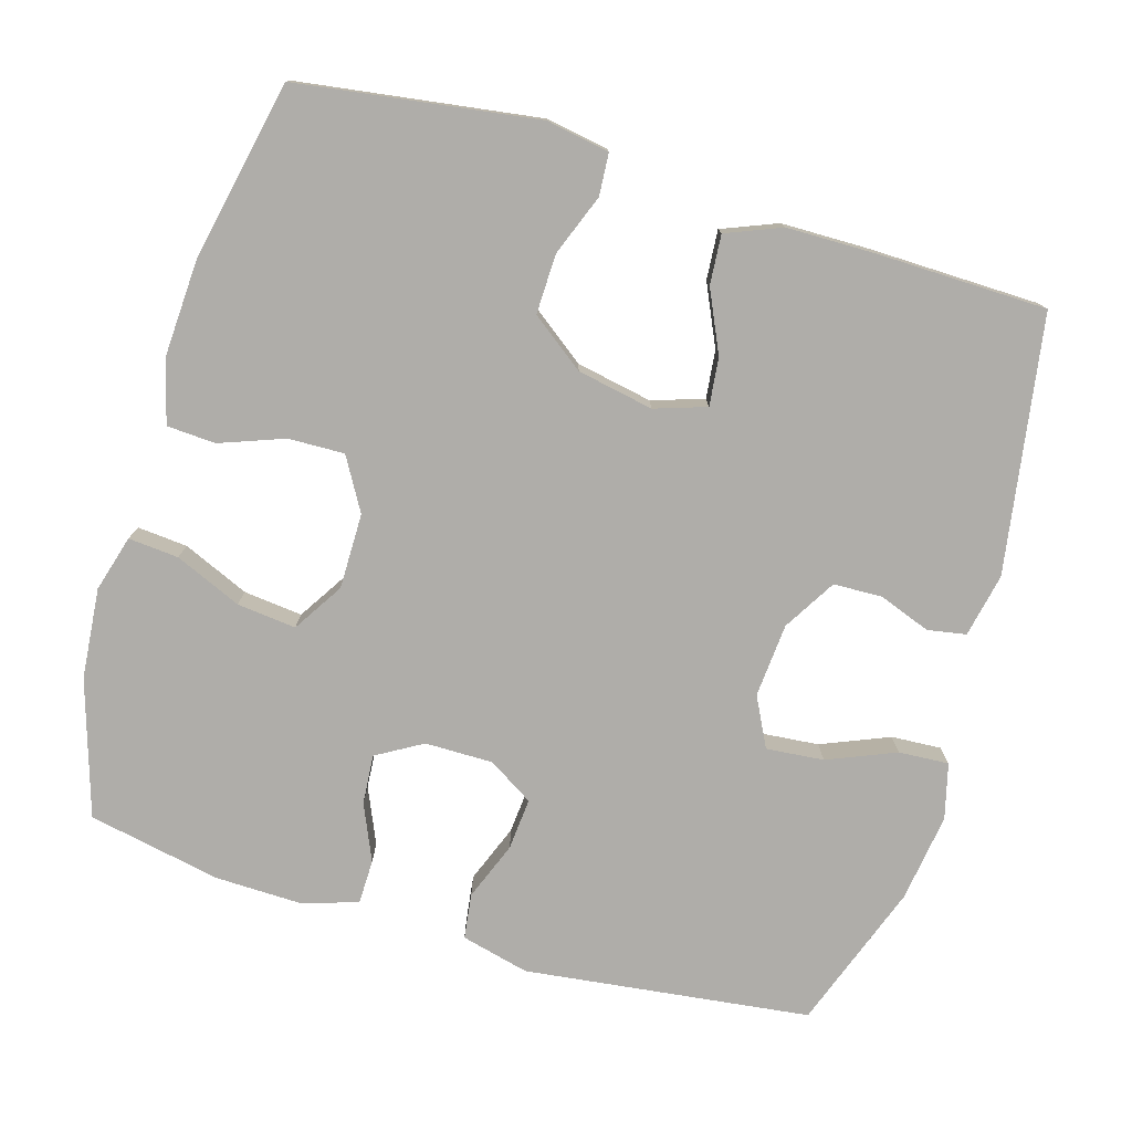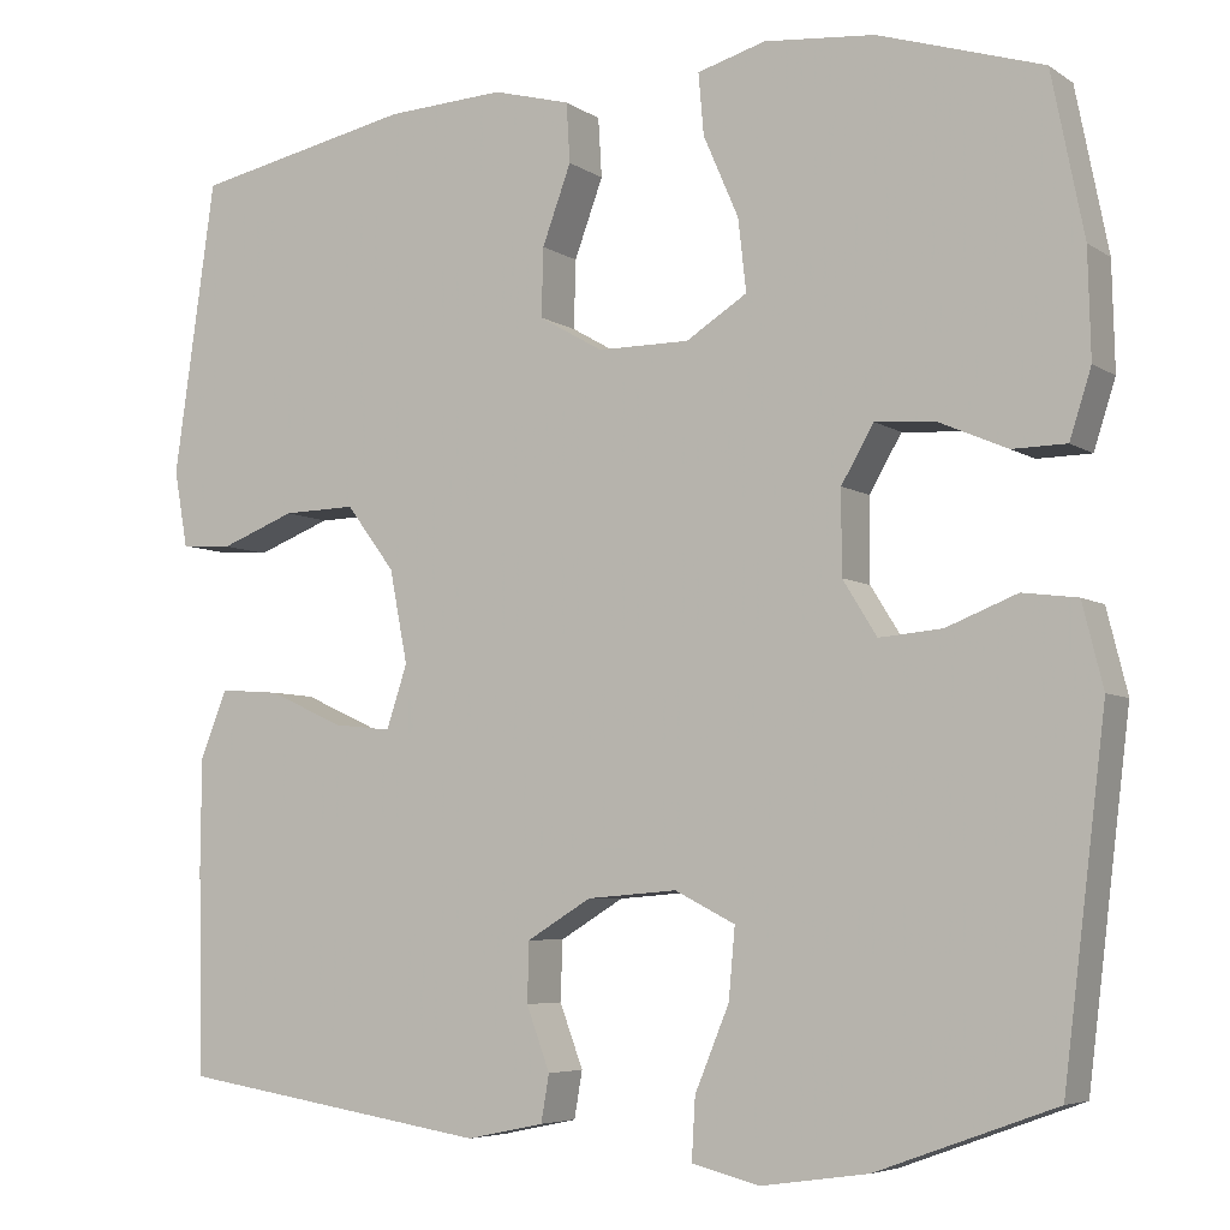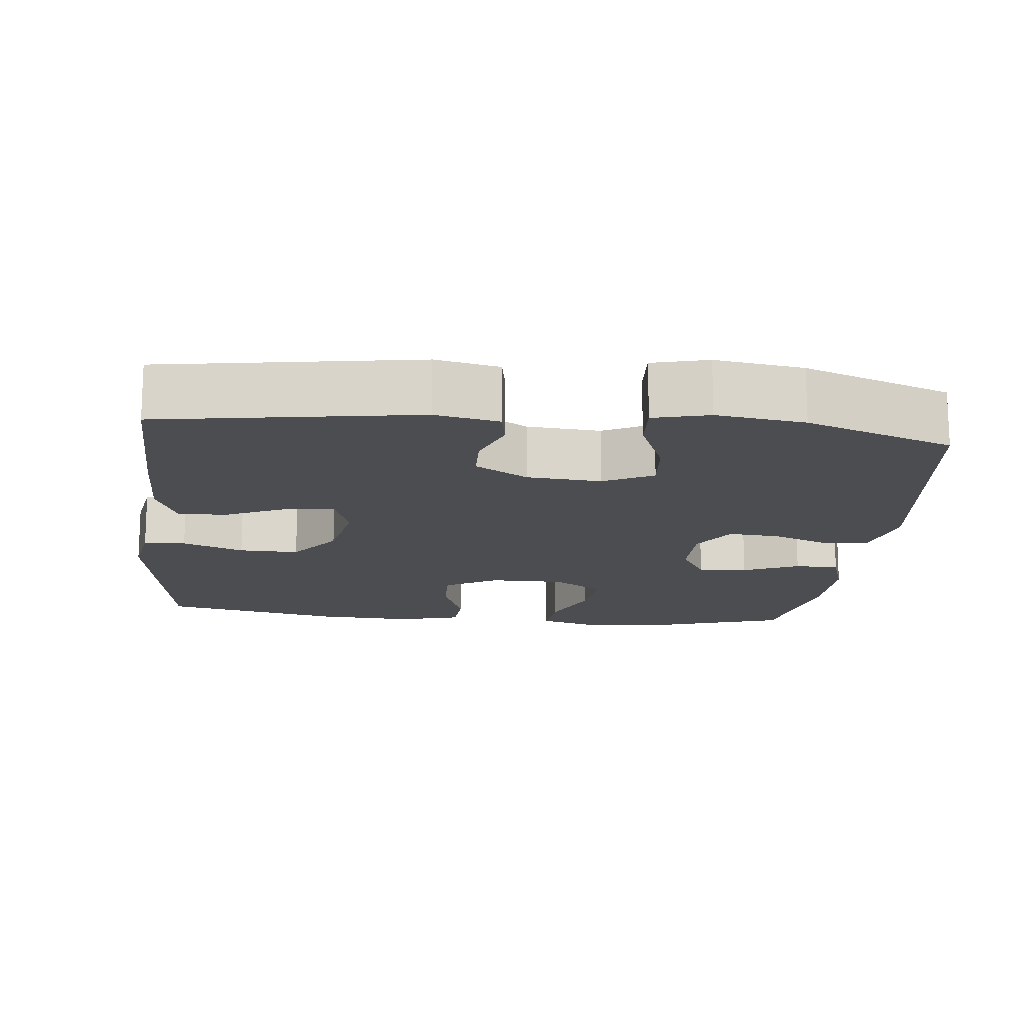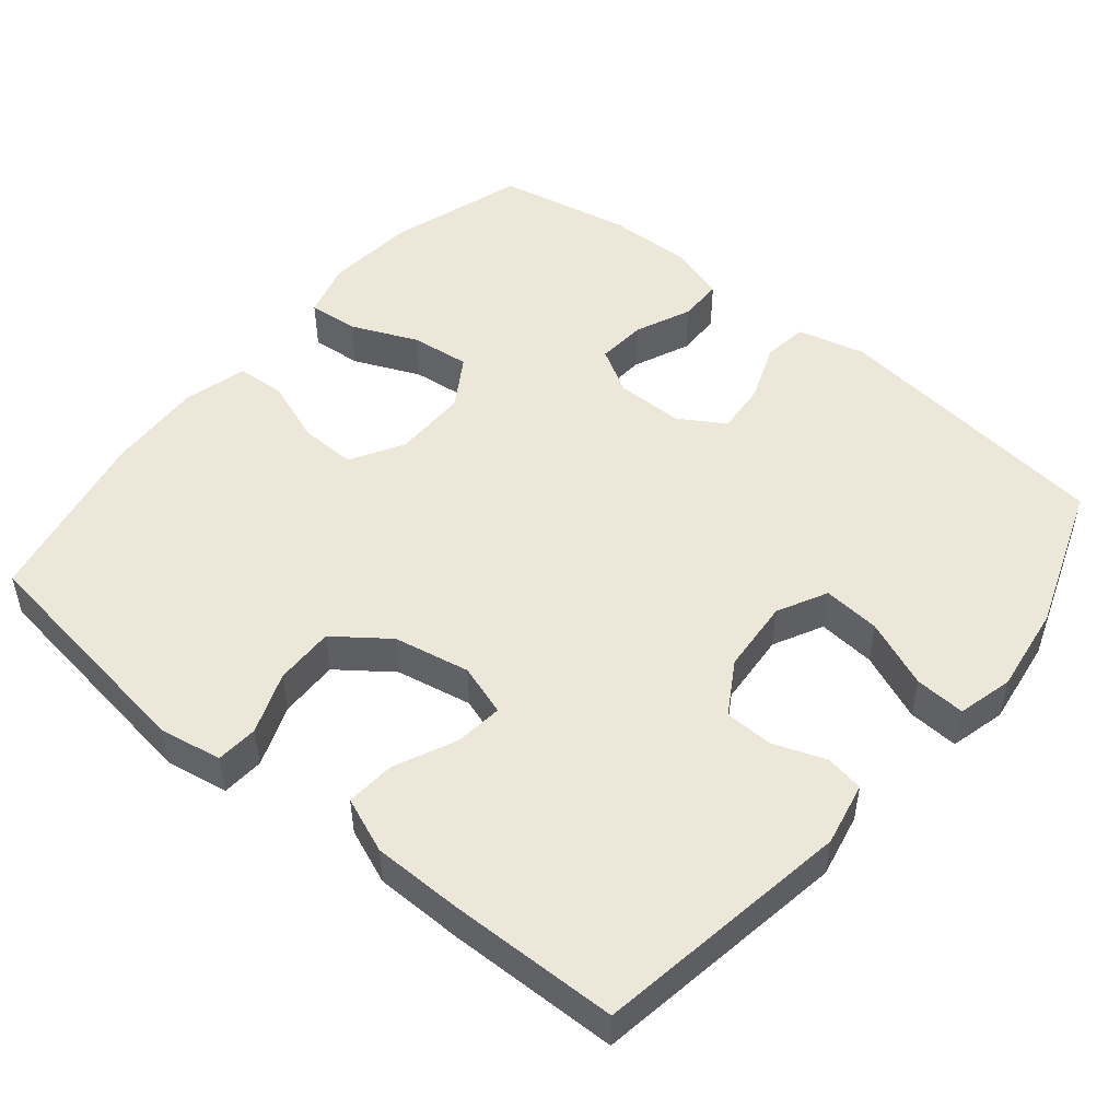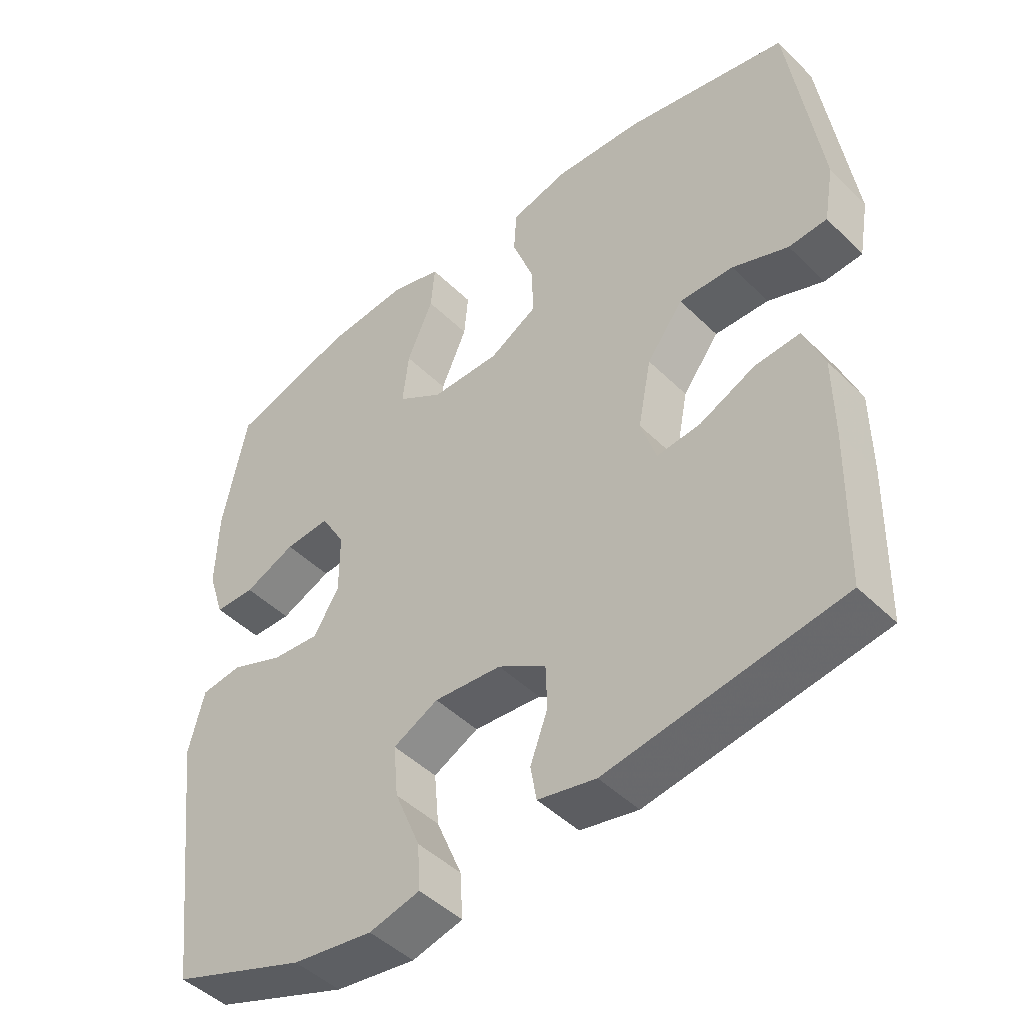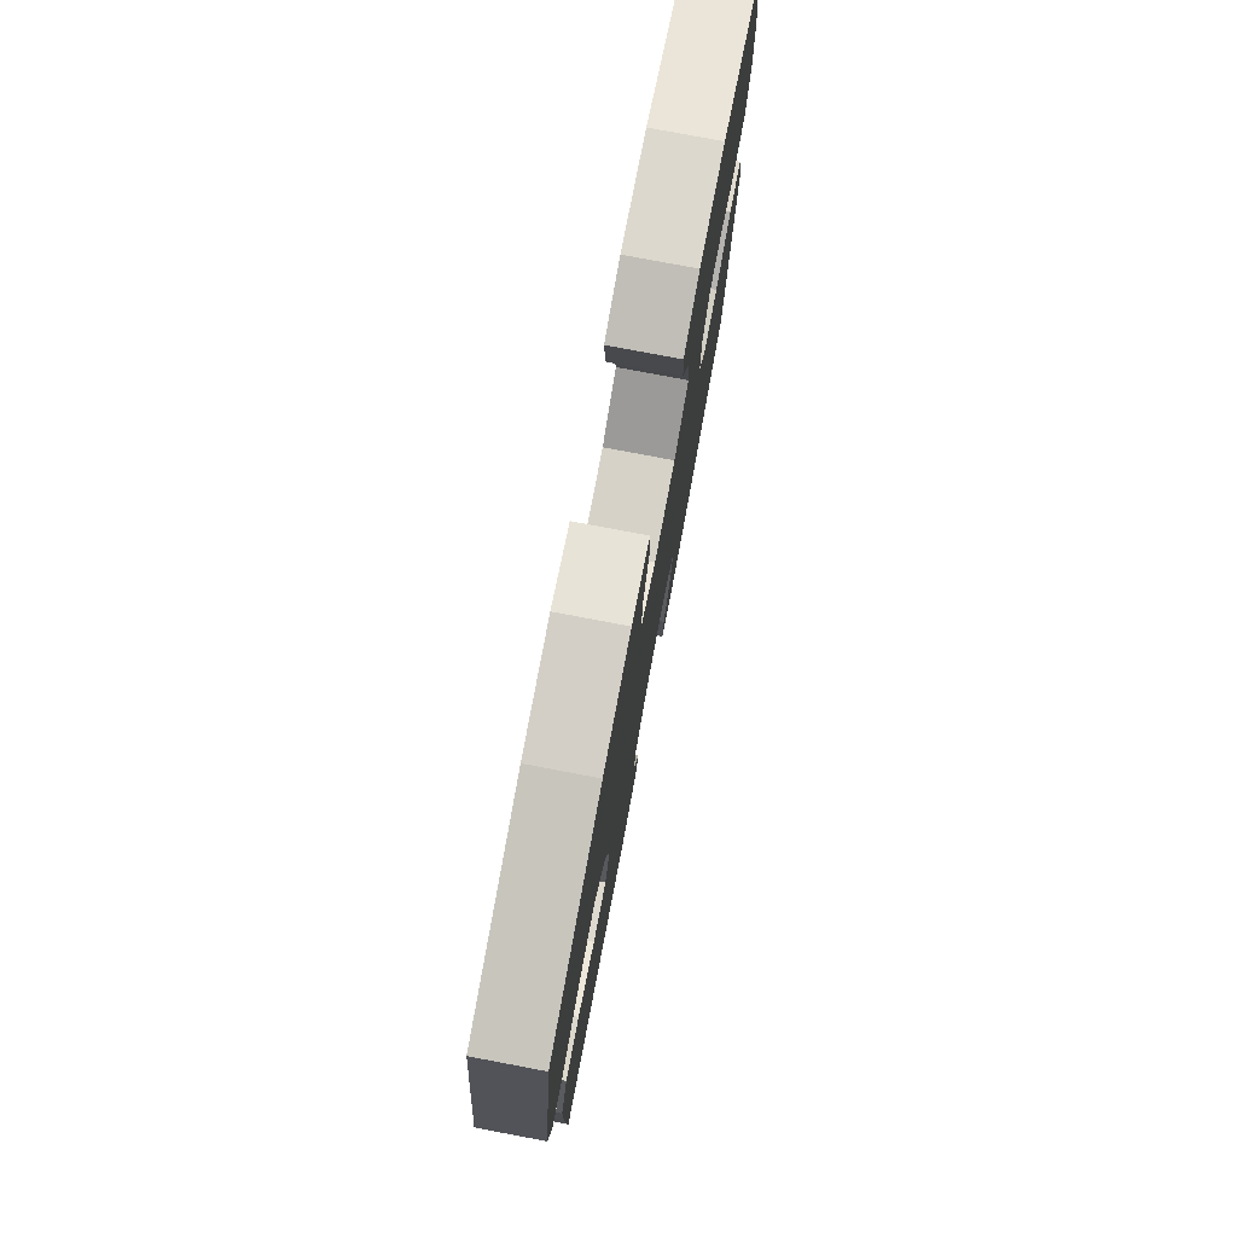
<metadata>
{"format":"obj","ext":"obj","renderer":"f3d","projection":"perspective","resolution":1024,"background":"white","views":[{"elev":-77.3,"azim":73.6,"up":"+Y"},{"elev":-5.7,"azim":-151.4,"up":"+Z"},{"elev":-15.6,"azim":174.0,"up":"+Y"},{"elev":50.0,"azim":129.6,"up":"+Y"},{"elev":-46.4,"azim":42.0,"up":"+Z"},{"elev":77.8,"azim":100.7,"up":"+Z"}]}
</metadata>
<code>
v -0.5 0.07 -0.5
v -0.547 0.07 -0.114
v -0.524 0.07 -0.022
v -0.463 0.07 -0.014
v -0.384 0.07 -0.045
v -0.314 0.07 -0.051
v -0.276 0.07 0.01
v -0.276 0.07 0.102
v -0.312 0.07 0.164
v -0.379 0.07 0.159
v -0.455 0.07 0.126
v -0.515 0.07 0.127
v -0.539 0.07 0.202
v -0.536 0.07 0.32
v -0.5 0.07 0.5
v -0.317 0.07 0.557
v -0.194 0.07 0.568
v -0.118 0.07 0.546
v -0.124 0.07 0.478
v -0.163 0.07 0.388
v -0.172 0.07 0.308
v -0.104 0.07 0.265
v -0.002 0.07 0.265
v 0.069 0.07 0.306
v 0.067 0.07 0.382
v 0.035 0.07 0.469
v 0.039 0.07 0.535
v 0.125 0.07 0.558
v 0.256 0.07 0.551
v 0.5 0.07 0.5
v 0.546 0.07 0.175
v 0.531 0.07 0.09
v 0.474 0.07 0.086
v 0.391 0.07 0.118
v 0.31 0.07 0.12
v 0.256 0.07 0.048
v 0.236 0.07 -0.055
v 0.259 0.07 -0.125
v 0.324 0.07 -0.118
v 0.407 0.07 -0.08
v 0.474 0.07 -0.075
v 0.504 0.07 -0.15
v 0.505 0.07 -0.271
v 0.5 0.07 -0.5
v 0.153 0.07 -0.555
v 0.067 0.07 -0.537
v 0.058 0.07 -0.485
v 0.084 0.07 -0.415
v 0.082 0.07 -0.349
v 0.011 0.07 -0.306
v -0.089 0.07 -0.298
v -0.156 0.07 -0.332
v -0.149 0.07 -0.41
v -0.111 0.07 -0.502
v -0.107 0.07 -0.57
v -0.182 0.07 -0.589
v -0.301 0.07 -0.572
v -0.5 0 -0.5
v -0.547 0 -0.114
v -0.524 0 -0.022
v -0.463 0 -0.014
v -0.384 0 -0.045
v -0.314 0 -0.051
v -0.276 0 0.01
v -0.276 0 0.102
v -0.312 0 0.164
v -0.379 0 0.159
v -0.455 0 0.126
v -0.515 0 0.127
v -0.539 0 0.202
v -0.536 0 0.32
v -0.5 0 0.5
v -0.317 0 0.557
v -0.194 0 0.568
v -0.118 0 0.546
v -0.124 0 0.478
v -0.163 0 0.388
v -0.172 0 0.308
v -0.104 0 0.265
v -0.002 0 0.265
v 0.069 0 0.306
v 0.067 0 0.382
v 0.035 0 0.469
v 0.039 0 0.535
v 0.125 0 0.558
v 0.256 0 0.551
v 0.5 0 0.5
v 0.546 0 0.175
v 0.531 0 0.09
v 0.474 0 0.086
v 0.391 0 0.118
v 0.31 0 0.12
v 0.256 0 0.048
v 0.236 0 -0.055
v 0.259 0 -0.125
v 0.324 0 -0.118
v 0.407 0 -0.08
v 0.474 0 -0.075
v 0.504 0 -0.15
v 0.505 0 -0.271
v 0.5 0 -0.5
v 0.153 0 -0.555
v 0.067 0 -0.537
v 0.058 0 -0.485
v 0.084 0 -0.415
v 0.082 0 -0.349
v 0.011 0 -0.306
v -0.089 0 -0.298
v -0.156 0 -0.332
v -0.149 0 -0.41
v -0.111 0 -0.502
v -0.107 0 -0.57
v -0.182 0 -0.589
v -0.301 0 -0.572
f 53 54 55 56
f 52 53 56 57
f 45 46 47 48
f 45 48 49
f 44 45 49
f 43 44 49 50
f 39 40 41 42
f 38 39 42 43
f 31 32 33 34
f 31 34 35
f 30 31 35
f 29 30 35 36
f 25 26 27 28
f 24 25 28 29
f 17 18 19 20
f 17 20 21
f 16 17 21
f 15 16 21
f 14 15 21 22
f 10 11 12 13
f 9 10 13 14
f 2 3 4 5
f 2 5 6
f 52 57 1 2
f 51 52 2 6
f 38 43 50 51
f 37 38 51 6
f 24 29 36 37
f 23 24 37 6
f 22 23 6 7
f 9 14 22
f 8 9 22
f 7 8 22
f 113 112 111 110
f 114 113 110 109
f 105 104 103 102
f 106 105 102
f 106 102 101
f 107 106 101 100
f 99 98 97 96
f 100 99 96 95
f 91 90 89 88
f 92 91 88
f 92 88 87
f 93 92 87 86
f 85 84 83 82
f 86 85 82 81
f 77 76 75 74
f 78 77 74
f 78 74 73
f 78 73 72
f 79 78 72 71
f 70 69 68 67
f 71 70 67 66
f 62 61 60 59
f 63 62 59
f 59 58 114 109
f 63 59 109 108
f 108 107 100 95
f 63 108 95 94
f 94 93 86 81
f 63 94 81 80
f 64 63 80 79
f 79 71 66
f 79 66 65
f 79 65 64
f 1 58 59 2
f 2 59 60 3
f 3 60 61 4
f 4 61 62 5
f 5 62 63 6
f 6 63 64 7
f 7 64 65 8
f 8 65 66 9
f 9 66 67 10
f 10 67 68 11
f 11 68 69 12
f 12 69 70 13
f 13 70 71 14
f 14 71 72 15
f 15 72 73 16
f 16 73 74 17
f 17 74 75 18
f 18 75 76 19
f 19 76 77 20
f 20 77 78 21
f 21 78 79 22
f 22 79 80 23
f 23 80 81 24
f 24 81 82 25
f 25 82 83 26
f 26 83 84 27
f 27 84 85 28
f 28 85 86 29
f 29 86 87 30
f 30 87 88 31
f 31 88 89 32
f 32 89 90 33
f 33 90 91 34
f 34 91 92 35
f 35 92 93 36
f 36 93 94 37
f 37 94 95 38
f 38 95 96 39
f 39 96 97 40
f 40 97 98 41
f 41 98 99 42
f 42 99 100 43
f 43 100 101 44
f 44 101 102 45
f 45 102 103 46
f 46 103 104 47
f 47 104 105 48
f 48 105 106 49
f 49 106 107 50
f 50 107 108 51
f 51 108 109 52
f 52 109 110 53
f 53 110 111 54
f 54 111 112 55
f 55 112 113 56
f 56 113 114 57
f 57 114 58 1

</code>
